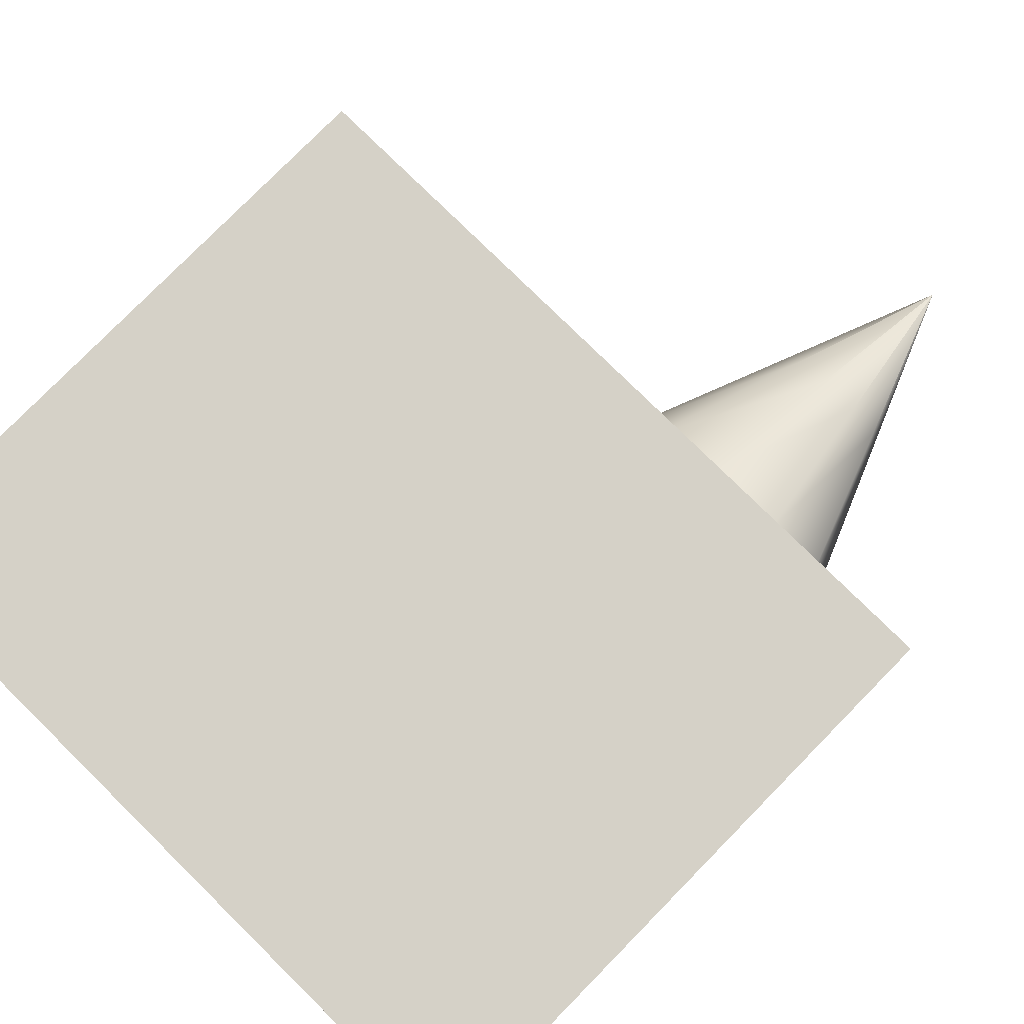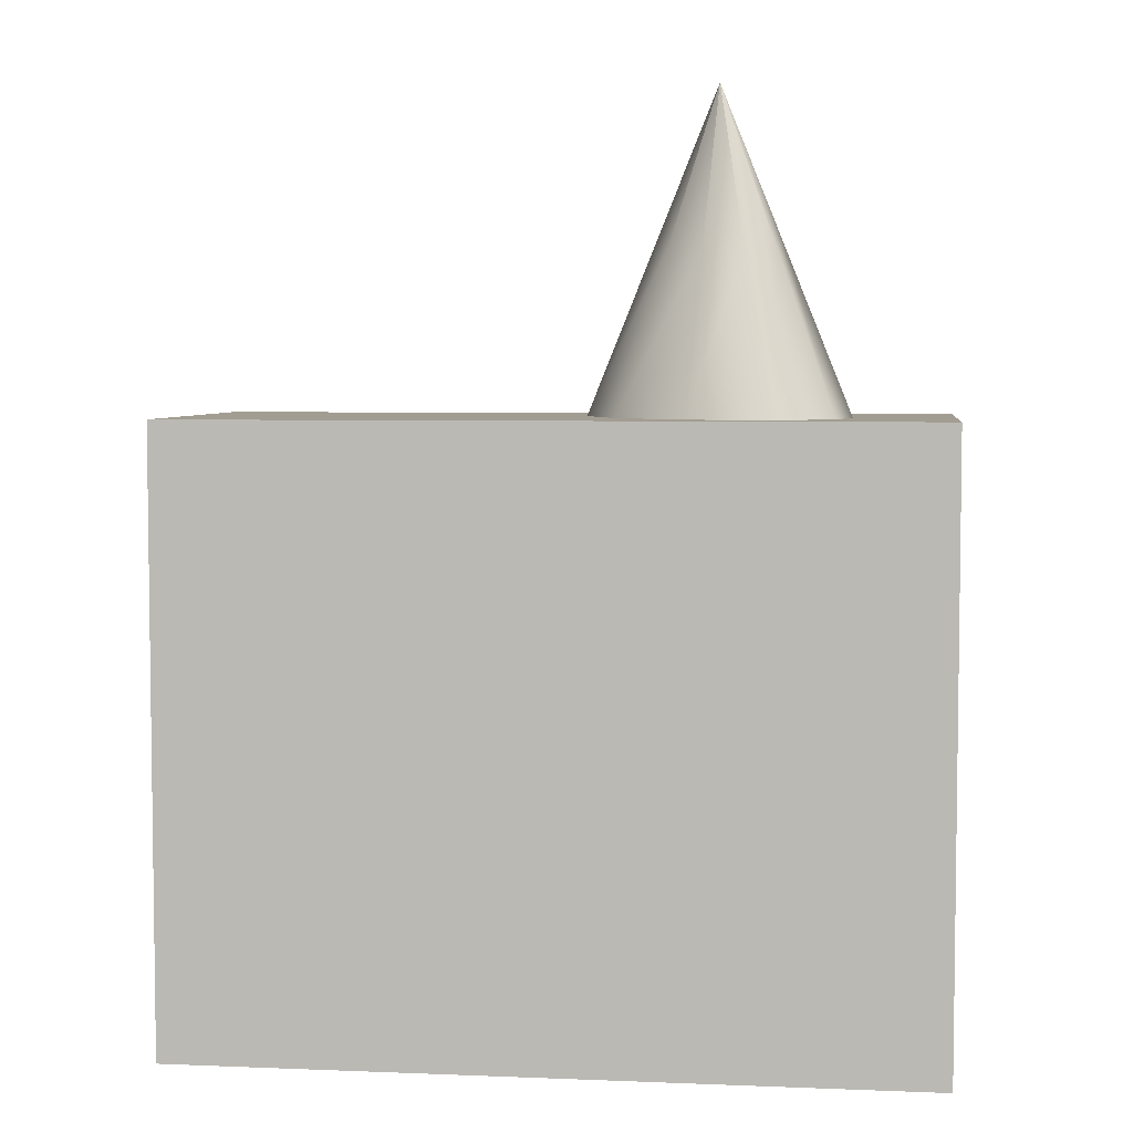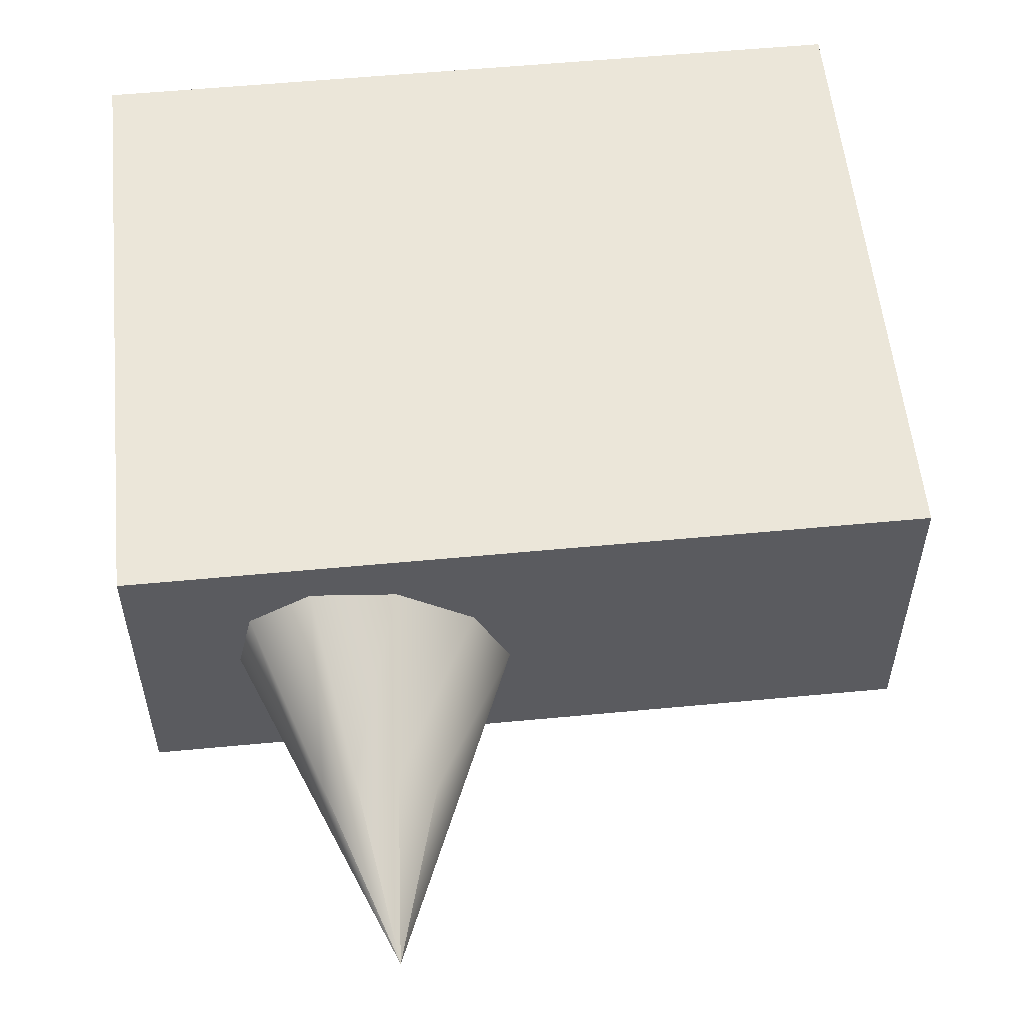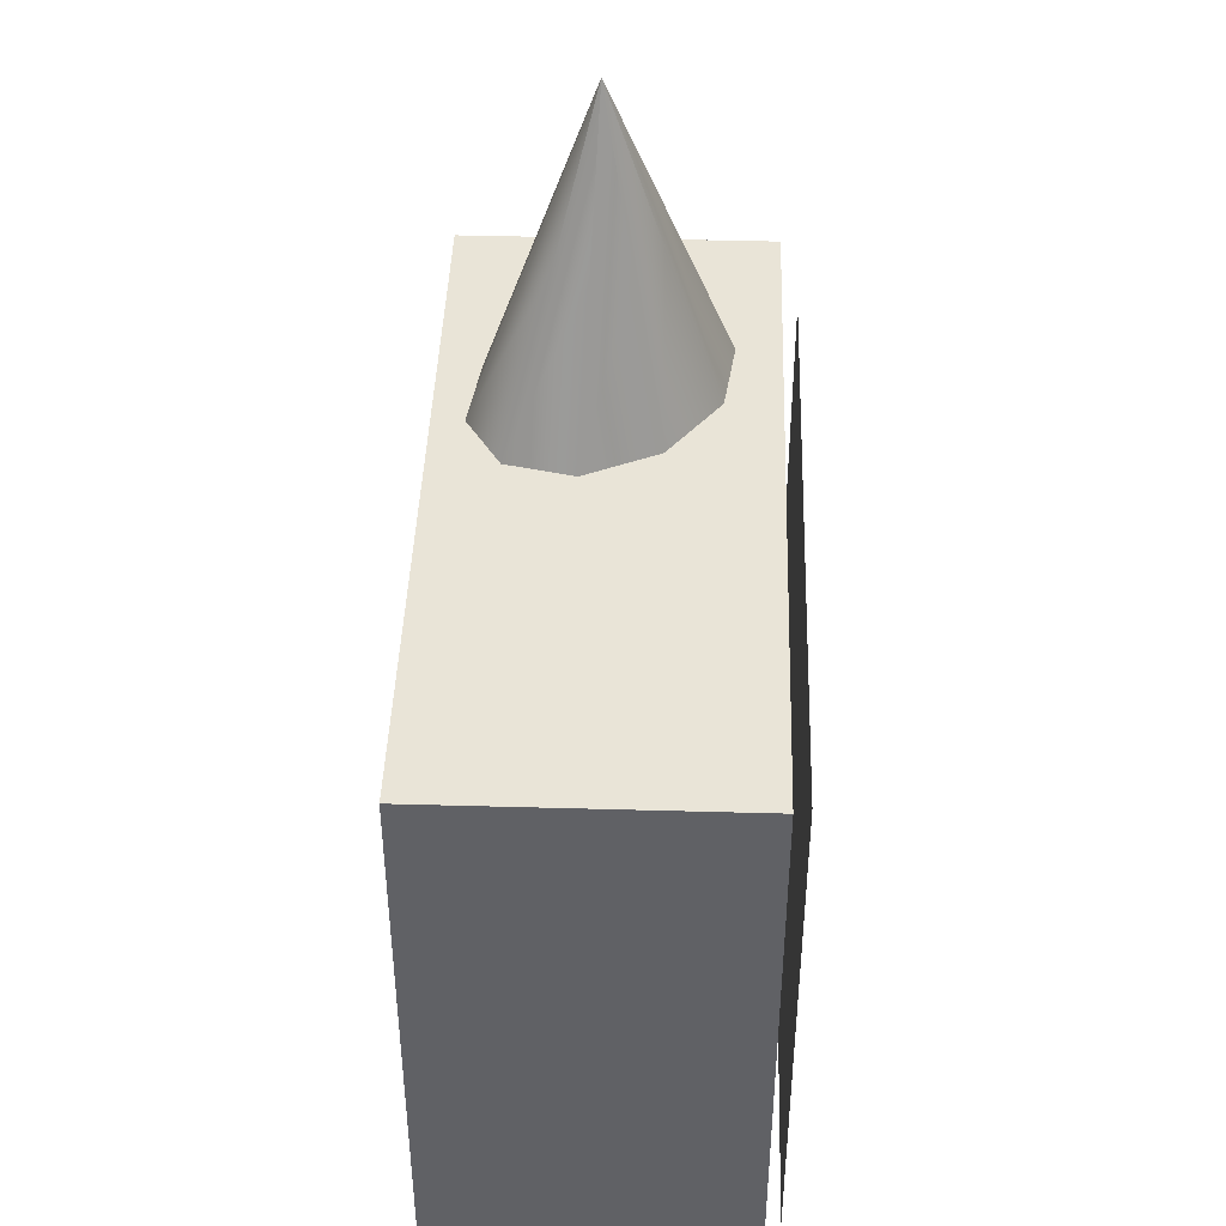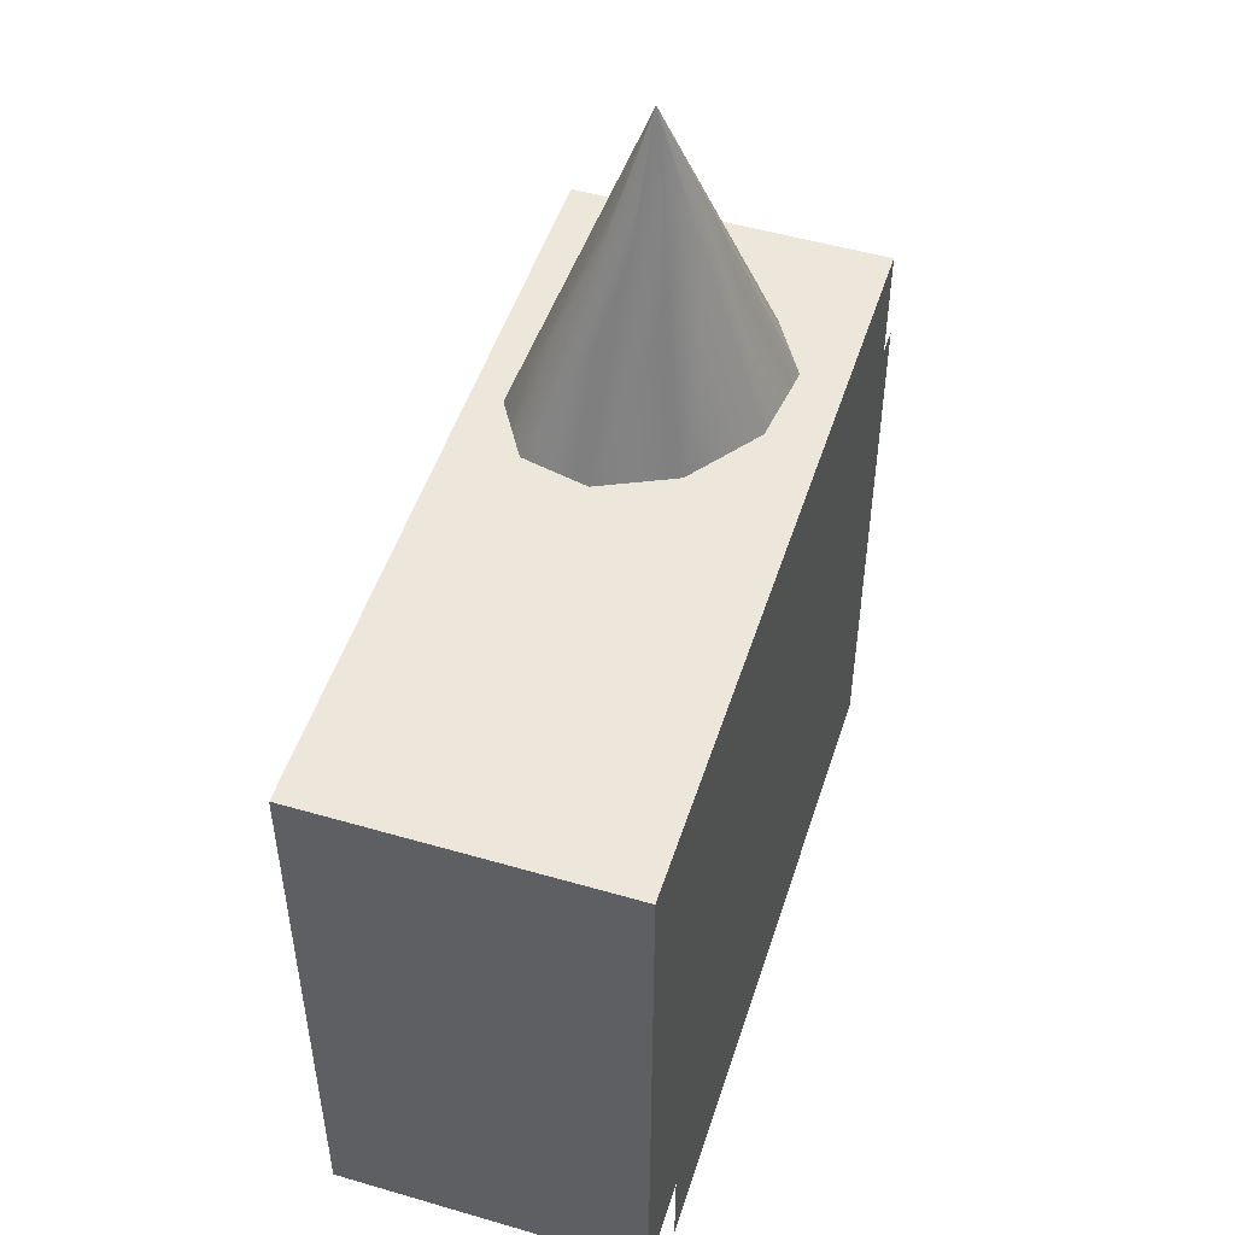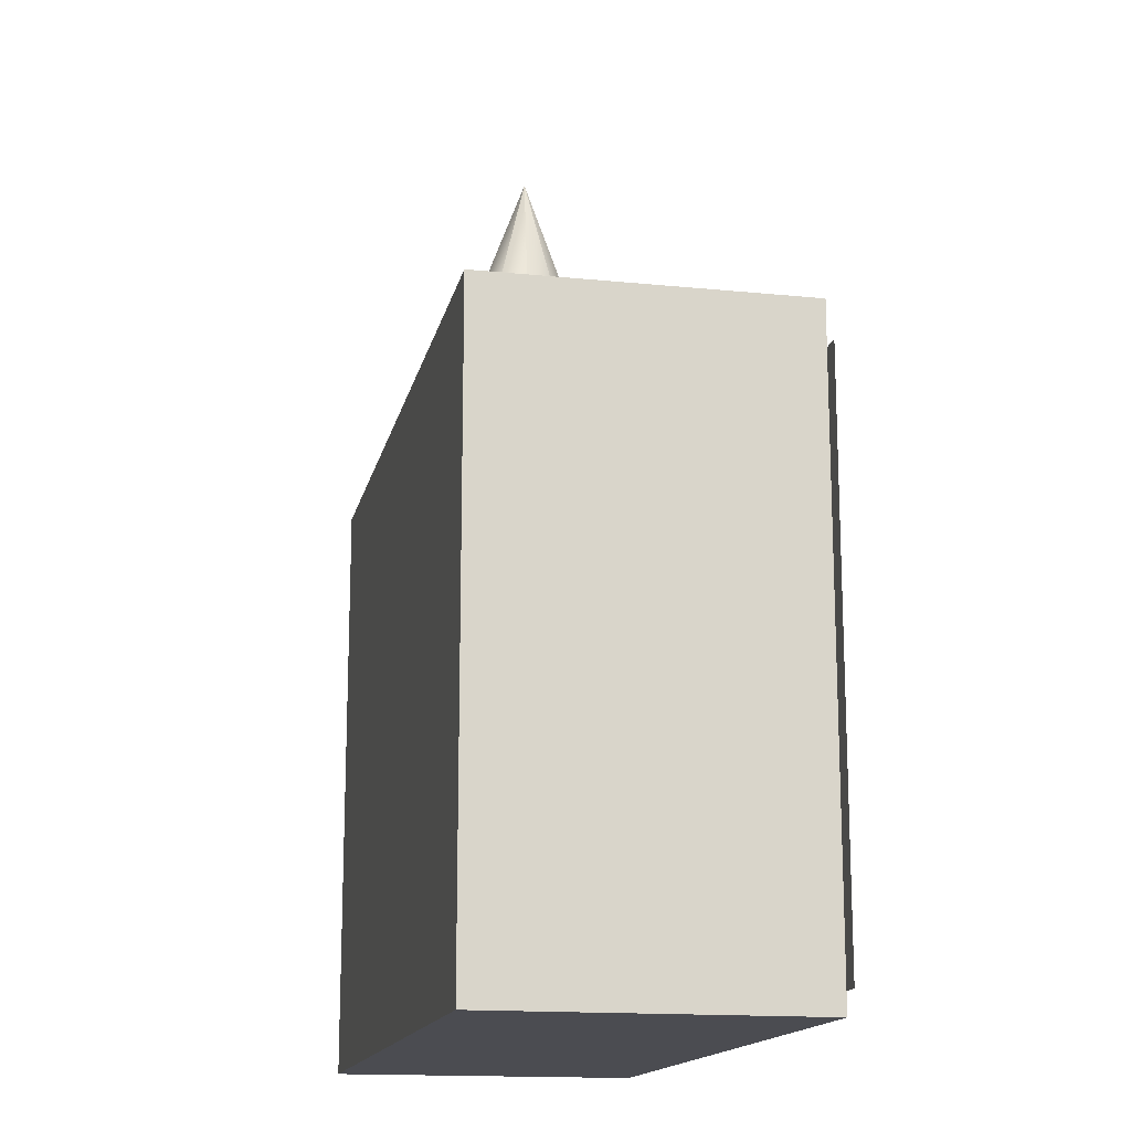
<metadata>
{"format":"obj","ext":"obj","renderer":"f3d","projection":"perspective","resolution":1024,"background":"white","views":[{"elev":78.9,"azim":44.5,"up":"+Z"},{"elev":4.9,"azim":7.2,"up":"+Y"},{"elev":55.9,"azim":174.3,"up":"+Z"},{"elev":43.1,"azim":-88.1,"up":"+Y"},{"elev":50.5,"azim":-72.3,"up":"+Y"},{"elev":-15.5,"azim":-102.0,"up":"+Y"}]}
</metadata>
<code>
o 000_PngItem_313579
g PngItem_313579
v -83.61 67.12 -8.475
v -134.1 67.12 -8.475
v -134.1 23.65 -8.475
v -83.61 23.65 -8.475
v -83.61 110.6 -8.475
v -134.1 110.6 -8.475
v -83.61 154.1 -8.475
v -134.1 154.1 -8.475
v -83.61 197.5 -8.475
v -134.1 197.5 -8.475
v -83.61 241 -8.475
v -134.1 241 -8.475
v -33.16 67.12 -8.475
v -33.16 23.65 -8.475
v -33.16 110.6 -8.475
v -33.16 154.1 -8.475
v -33.16 197.5 -8.475
v -33.16 241 -8.475
v 17.29 67.12 -8.475
v 17.29 23.65 -8.475
v 17.29 110.6 -8.475
v 17.29 154.1 -8.475
v 17.29 197.5 -8.475
v 17.29 241 -8.475
v 67.74 67.12 -8.475
v 67.74 23.65 -8.475
v 67.74 110.6 -8.475
v 67.74 154.1 -8.475
v 67.74 197.5 -8.475
v 67.74 241 -8.475
v 118.2 67.12 -8.475
v 118.2 23.65 -8.475
v 118.2 110.6 -8.475
v 118.2 154.1 -8.475
v 118.2 197.5 -8.475
v 118.2 241 -8.475
f 2 3 4 1
f 6 2 1 5
f 8 6 5 7
f 10 8 7 9
f 12 10 9 11
f 1 4 14 13
f 5 1 13 15
f 7 5 15 16
f 9 7 16 17
f 11 9 17 18
f 13 14 20 19
f 15 13 19 21
f 16 15 21 22
f 17 16 22 23
f 18 17 23 24
f 19 20 26 25
f 21 19 25 27
f 22 21 27 28
f 23 22 28 29
f 24 23 29 30
f 25 26 32 31
f 27 25 31 33
f 28 27 33 34
f 29 28 34 35
f 30 29 35 36
o 001_Box_-_baked
g Box_-_baked
v 0 13.63 -14.84
v 0 13.63 -76.01
v 145.2 13.63 -76.01
v 145.2 13.63 -14.84
v -145.2 13.63 -14.84
v -145.2 13.63 -76.01
v 0 13.63 -137.2
v 145.2 13.63 -137.2
v -145.2 13.63 -137.2
v -145.2 132.2 -76.01
v -145.2 132.2 -137.2
v -145.2 132.2 -14.84
v -145.2 250.8 -76.01
v -145.2 250.8 -137.2
v -145.2 250.8 -14.84
v 0 132.2 -14.84
v 145.2 132.2 -14.84
v 0 250.8 -14.84
v 145.2 250.8 -14.84
v 0 132.2 -137.2
v 145.2 132.2 -137.2
v 0 250.8 -137.2
v 145.2 250.8 -137.2
v 145.2 132.2 -76.01
v 145.2 250.8 -76.01
v 0 250.8 -76.01
f 38 39 40 37
f 42 38 37 41
f 43 44 39 38
f 45 43 38 42
f 46 47 45 42
f 48 46 42 41
f 49 50 47 46
f 51 49 46 48
f 52 48 41 37
f 53 52 37 40
f 54 51 48 52
f 55 54 52 53
f 56 57 44 43
f 47 56 43 45
f 58 59 57 56
f 50 58 56 47
f 60 53 40 39
f 57 60 39 44
f 61 55 53 60
f 59 61 60 57
f 62 49 51 54
f 61 62 54 55
f 58 50 49 62
f 59 58 62 61
o 002_Cone
g Cone
v 56.77 374.9 -78.4
v 81.96 312.8 -75.16
v 75.24 312.8 -89.58
v 107.2 250.7 -71.92
v 93.72 250.7 -100.8
v 61.47 312.8 -99.74
v 66.17 250.7 -121.1
v 45.9 312.8 -101.7
v 35.03 250.7 -125.1
v 34.48 312.8 -94.83
v 12.2 250.7 -111.3
v 31.58 312.8 -81.65
v 6.388 250.7 -84.89
v 38.3 312.8 -67.22
v 19.82 250.7 -56.04
v 52.07 312.8 -57.07
v 47.37 250.7 -35.73
v 67.64 312.8 -55.06
v 78.51 250.7 -31.72
v 79.06 312.8 -61.97
v 101.3 250.7 -45.54
v 56.77 250.7 -78.4
f 63 64 65
f 66 67 65 64
f 63 65 68
f 67 69 68 65
f 63 68 70
f 69 71 70 68
f 63 70 72
f 71 73 72 70
f 63 72 74
f 73 75 74 72
f 63 74 76
f 75 77 76 74
f 63 76 78
f 77 79 78 76
f 63 78 80
f 79 81 80 78
f 63 80 82
f 81 83 82 80
f 63 82 64
f 83 66 64 82
f 84 67 66
f 84 69 67
f 84 71 69
f 84 73 71
f 84 75 73
f 84 77 75
f 84 79 77
f 84 81 79
f 84 83 81
f 84 66 83

</code>
